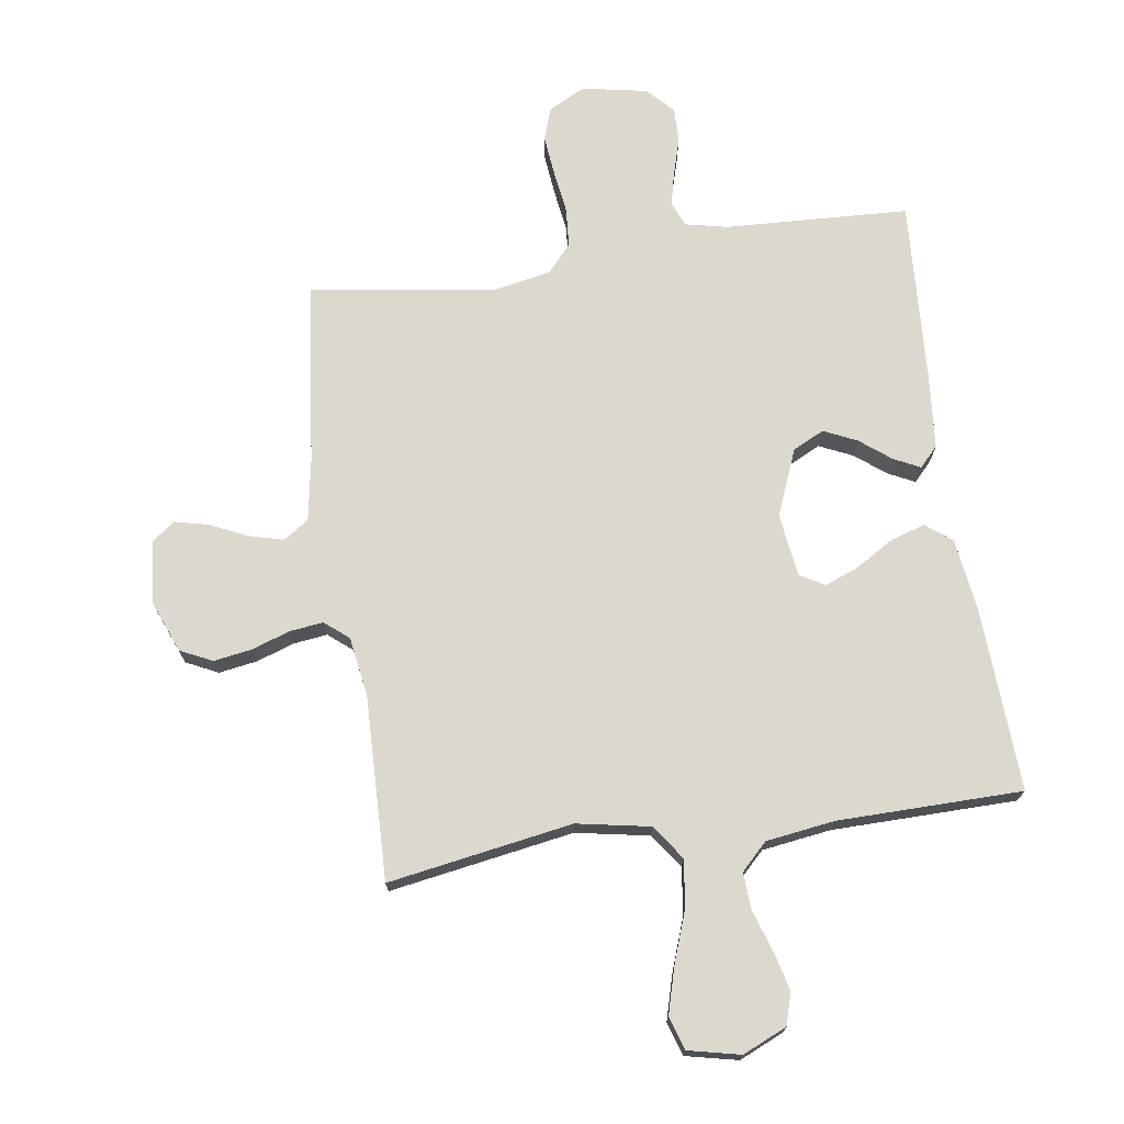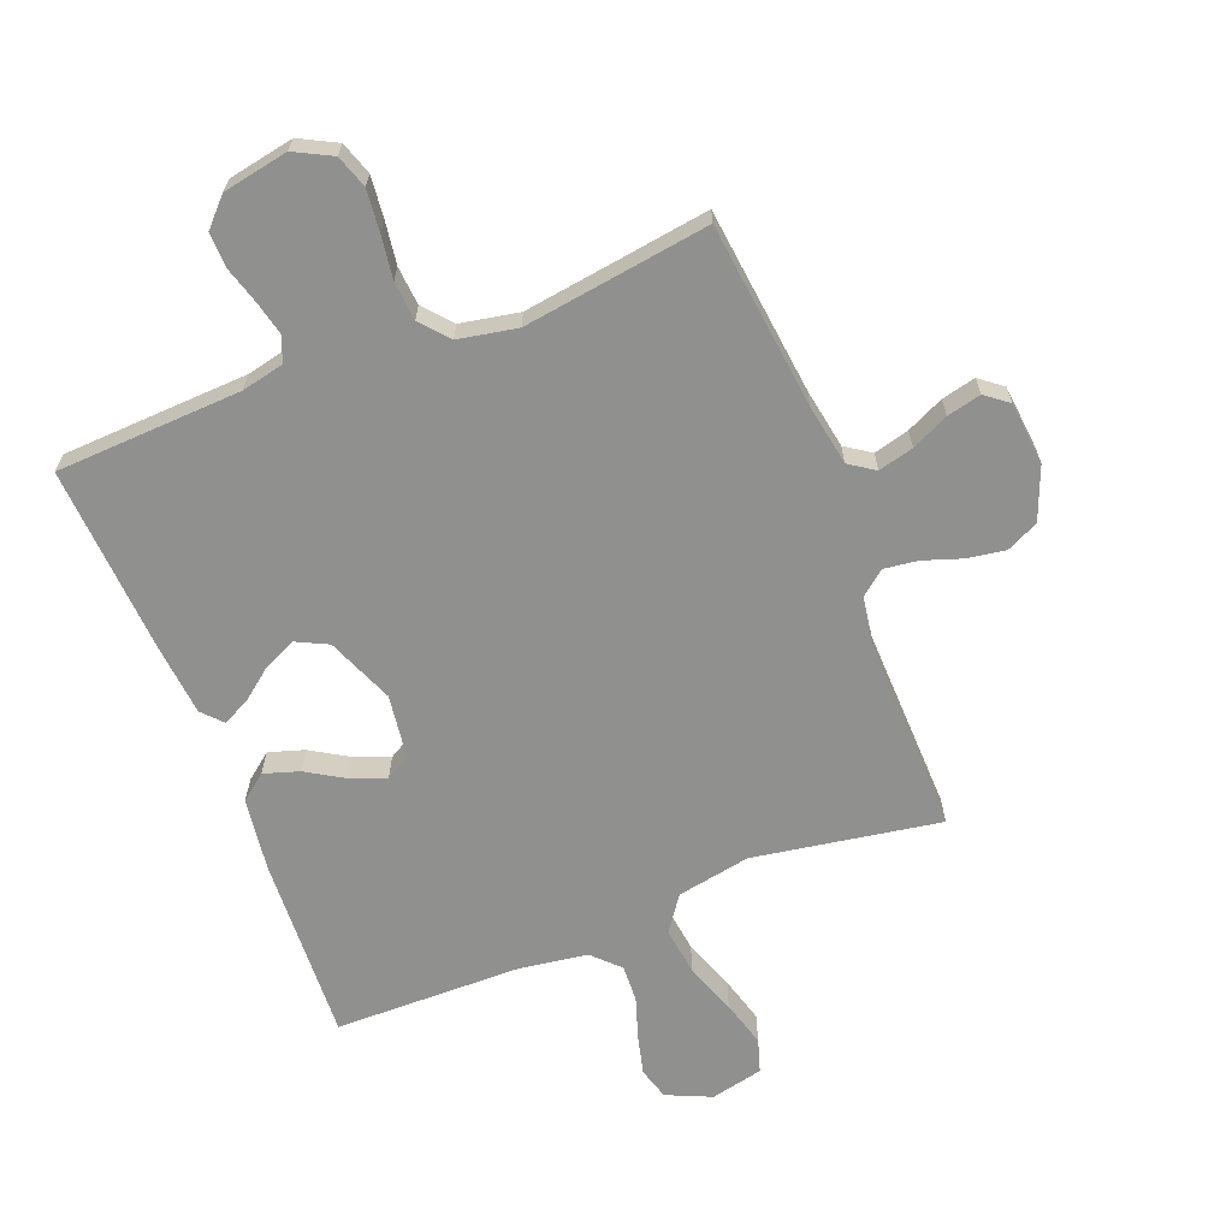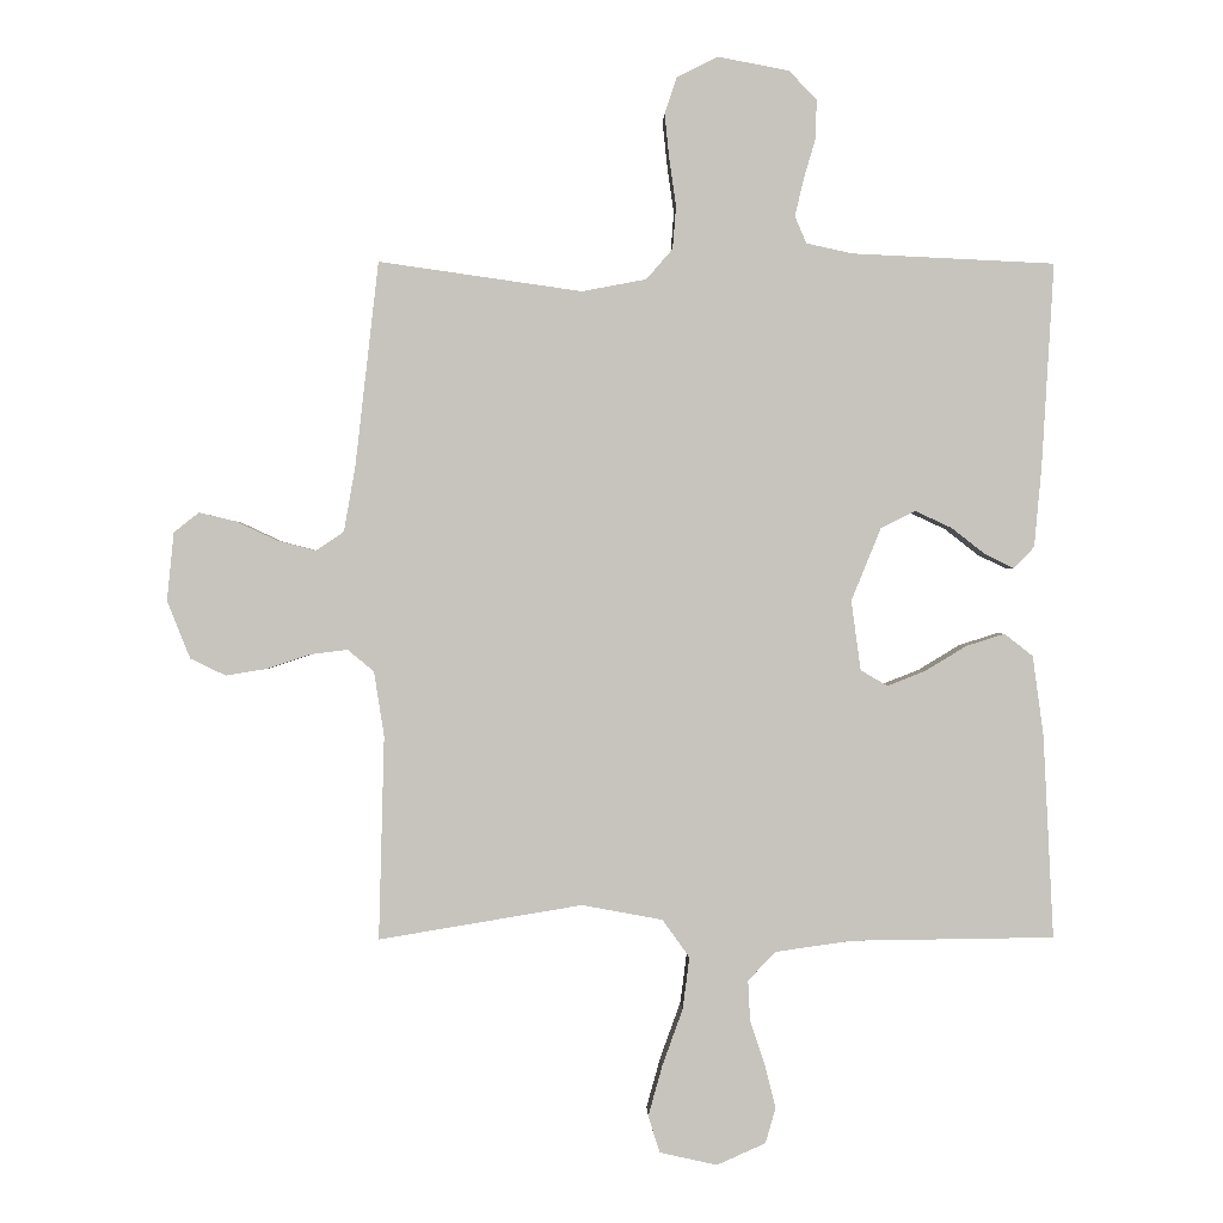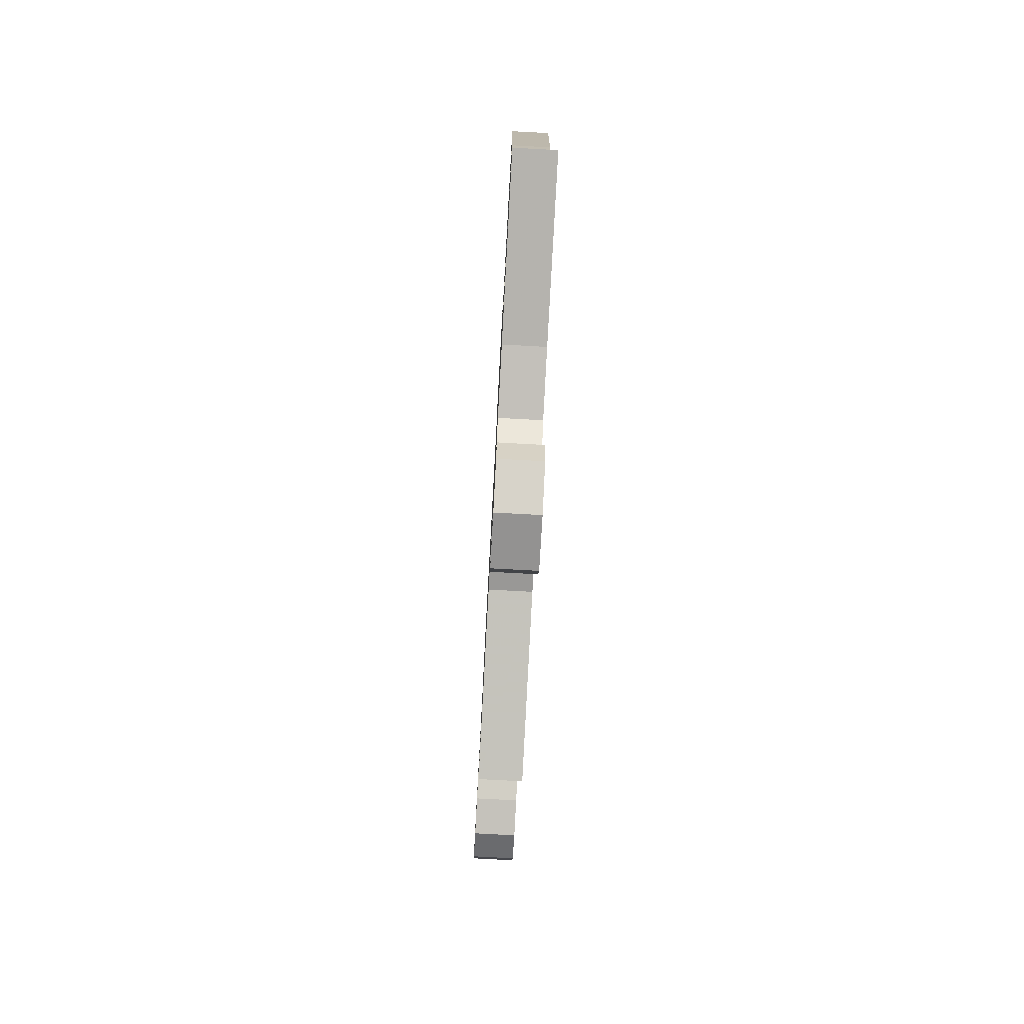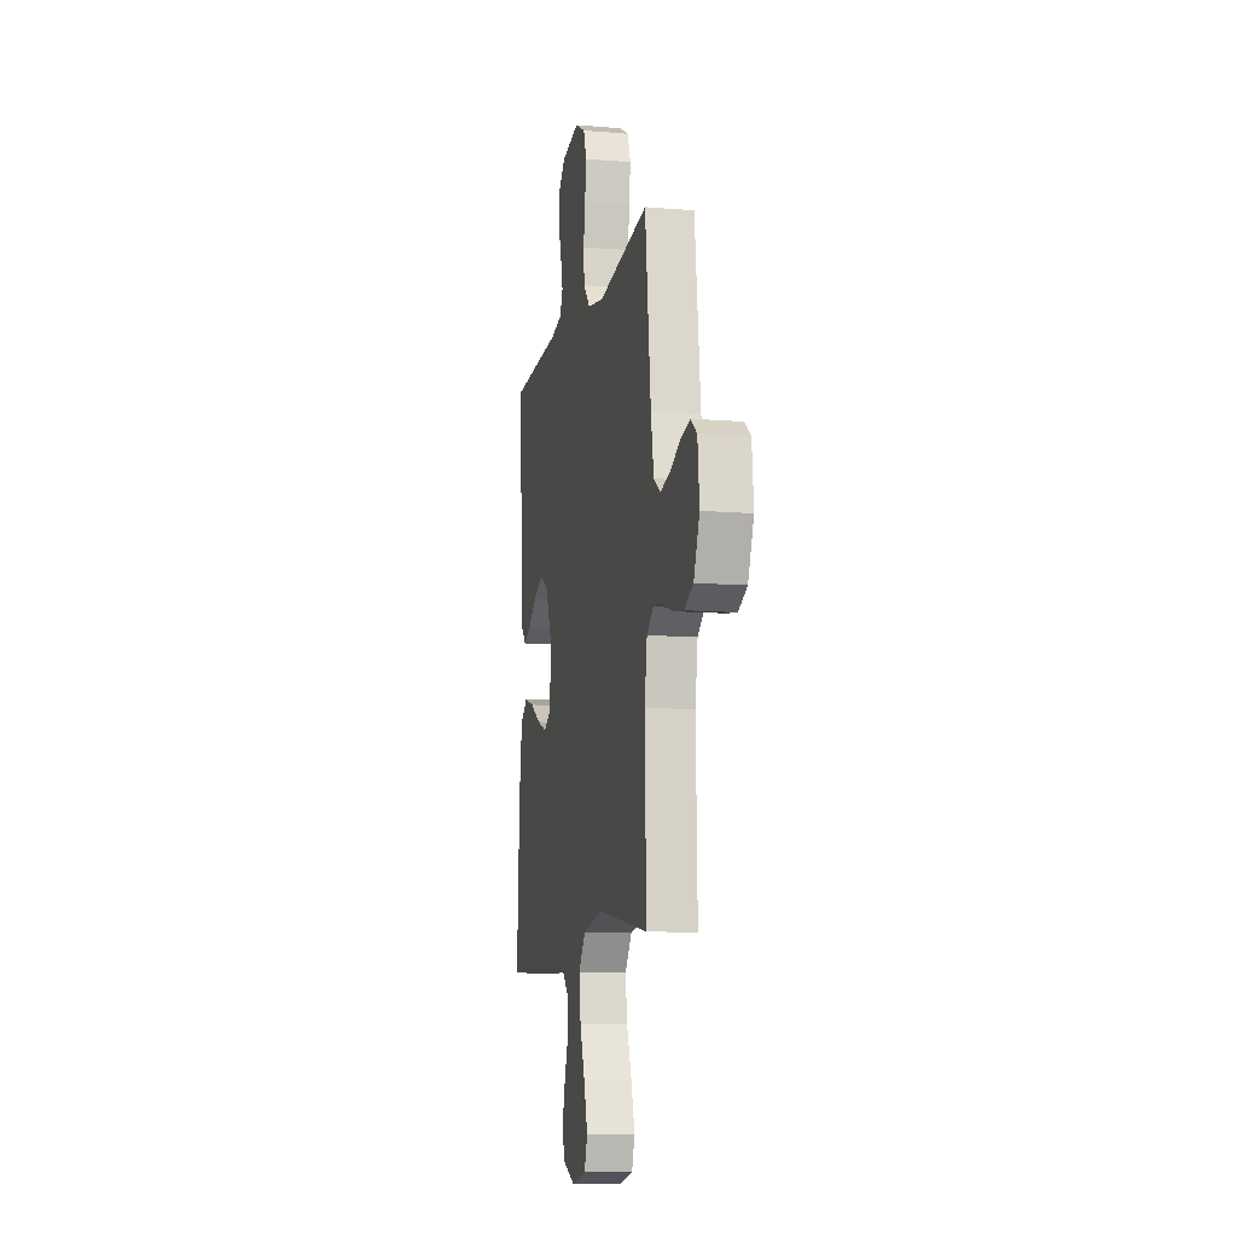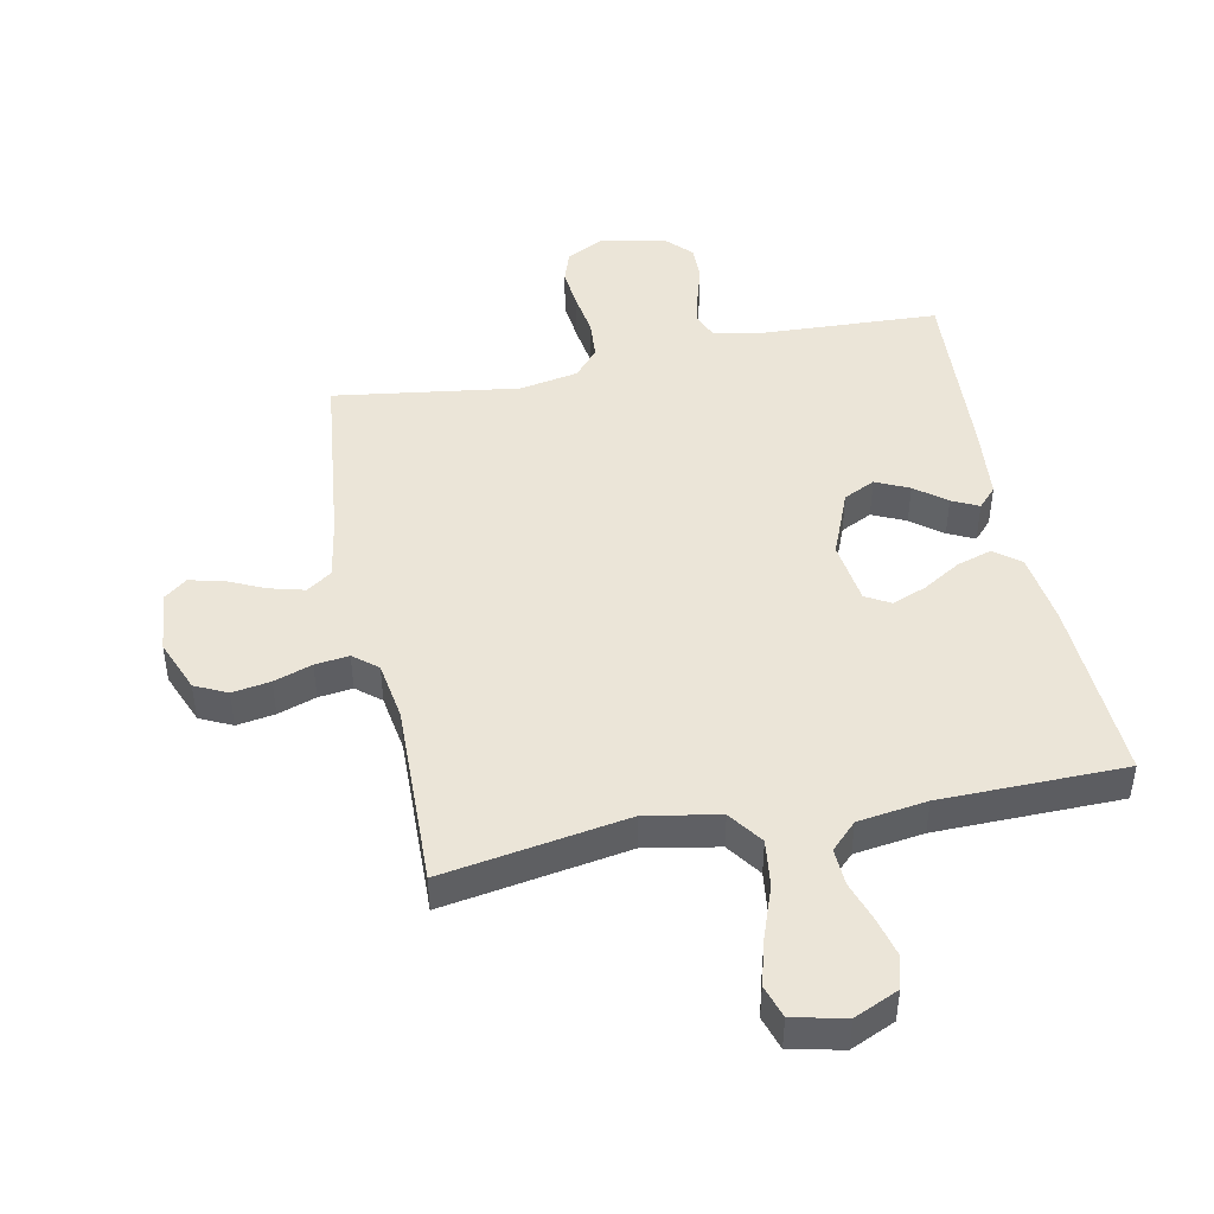
<metadata>
{"format":"obj","ext":"obj","renderer":"f3d","projection":"perspective","resolution":1024,"background":"white","views":[{"elev":72.2,"azim":171.7,"up":"+Y"},{"elev":-65.5,"azim":21.4,"up":"+Y"},{"elev":0.4,"azim":178.6,"up":"+Z"},{"elev":-79.1,"azim":-93.1,"up":"+Z"},{"elev":-10.5,"azim":78.1,"up":"+Z"},{"elev":45.7,"azim":168.5,"up":"+Y"}]}
</metadata>
<code>
v -0.5 0.07 -0.5
v -0.485 0.07 -0.2
v -0.469 0.07 -0.082
v -0.427 0.07 -0.049
v -0.37 0.07 -0.067
v -0.309 0.07 -0.104
v -0.253 0.07 -0.126
v -0.213 0.07 -0.103
v -0.199 0.07 0
v -0.243 0.07 0.108
v -0.294 0.07 0.133
v -0.348 0.07 0.108
v -0.398 0.07 0.069
v -0.441 0.07 0.048
v -0.471 0.07 0.08
v -0.482 0.07 0.2
v -0.5 0.07 0.5
v -0.2 0.07 0.514
v -0.132 0.07 0.529
v -0.115 0.07 0.569
v -0.128 0.07 0.624
v -0.146 0.07 0.685
v -0.147 0.07 0.741
v -0.106 0.07 0.784
v 0 0.07 0.804
v 0.06 0.07 0.773
v 0.078 0.07 0.72
v 0.071 0.07 0.653
v 0.061 0.07 0.583
v 0.066 0.07 0.52
v 0.105 0.07 0.475
v 0.2 0.07 0.457
v 0.5 0.07 0.5
v 0.534 0.07 0.2
v 0.551 0.07 0.102
v 0.592 0.07 0.074
v 0.649 0.07 0.089
v 0.709 0.07 0.117
v 0.764 0.07 0.13
v 0.801 0.07 0.101
v 0.811 0.07 0
v 0.777 0.07 -0.085
v 0.725 0.07 -0.11
v 0.663 0.07 -0.1
v 0.601 0.07 -0.079
v 0.546 0.07 -0.072
v 0.507 0.07 -0.104
v 0.492 0.07 -0.2
v 0.5 0.07 -0.5
v 0.2 0.07 -0.45
v 0.081 0.07 -0.472
v 0.041 0.07 -0.528
v 0.051 0.07 -0.605
v 0.081 0.07 -0.688
v 0.102 0.07 -0.763
v 0.085 0.07 -0.817
v 0 0.07 -0.836
v -0.072 0.07 -0.804
v -0.087 0.07 -0.752
v -0.071 0.07 -0.688
v -0.049 0.07 -0.622
v -0.046 0.07 -0.562
v -0.088 0.07 -0.52
v -0.2 0.07 -0.504
v -0.5 0 -0.5
v -0.485 0 -0.2
v -0.469 0 -0.082
v -0.427 0 -0.049
v -0.37 0 -0.067
v -0.309 0 -0.104
v -0.253 0 -0.126
v -0.213 0 -0.103
v -0.199 0 0
v -0.243 0 0.108
v -0.294 0 0.133
v -0.348 0 0.108
v -0.398 0 0.069
v -0.441 0 0.048
v -0.471 0 0.08
v -0.482 0 0.2
v -0.5 0 0.5
v -0.2 0 0.514
v -0.132 0 0.529
v -0.115 0 0.569
v -0.128 0 0.624
v -0.146 0 0.685
v -0.147 0 0.741
v -0.106 0 0.784
v 0 0 0.804
v 0.06 0 0.773
v 0.078 0 0.72
v 0.071 0 0.653
v 0.061 0 0.583
v 0.066 0 0.52
v 0.105 0 0.475
v 0.2 0 0.457
v 0.5 0 0.5
v 0.534 0 0.2
v 0.551 0 0.102
v 0.592 0 0.074
v 0.649 0 0.089
v 0.709 0 0.117
v 0.764 0 0.13
v 0.801 0 0.101
v 0.811 0 0
v 0.777 0 -0.085
v 0.725 0 -0.11
v 0.663 0 -0.1
v 0.601 0 -0.079
v 0.546 0 -0.072
v 0.507 0 -0.104
v 0.492 0 -0.2
v 0.5 0 -0.5
v 0.2 0 -0.45
v 0.081 0 -0.472
v 0.041 0 -0.528
v 0.051 0 -0.605
v 0.081 0 -0.688
v 0.102 0 -0.763
v 0.085 0 -0.817
v 0 0 -0.836
v -0.072 0 -0.804
v -0.087 0 -0.752
v -0.071 0 -0.688
v -0.049 0 -0.622
v -0.046 0 -0.562
v -0.088 0 -0.52
v -0.2 0 -0.504
f 58 59 60 61
f 56 57 58 61
f 56 61 62
f 53 54 55 56
f 53 56 62
f 52 53 62 63
f 48 49 50
f 47 48 50 51
f 42 43 44 45
f 42 45 46
f 41 42 46
f 40 41 46
f 37 38 39 40
f 36 37 40 46
f 35 36 46 47
f 32 33 34
f 31 32 34 35
f 26 27 28 29
f 24 25 26 29
f 24 29 30
f 21 22 23 24
f 20 21 24 30
f 19 20 30 31
f 15 16 17 18
f 12 13 14 15
f 11 12 15 18
f 10 11 18 19
f 3 4 5 6
f 3 6 7
f 64 1 2 3
f 64 3 7
f 51 52 63 64
f 51 64 7 8
f 47 51 8 9
f 19 31 35 47
f 9 10 19 47
f 125 124 123 122
f 125 122 121 120
f 126 125 120
f 120 119 118 117
f 126 120 117
f 127 126 117 116
f 114 113 112
f 115 114 112 111
f 109 108 107 106
f 110 109 106
f 110 106 105
f 110 105 104
f 104 103 102 101
f 110 104 101 100
f 111 110 100 99
f 98 97 96
f 99 98 96 95
f 93 92 91 90
f 93 90 89 88
f 94 93 88
f 88 87 86 85
f 94 88 85 84
f 95 94 84 83
f 82 81 80 79
f 79 78 77 76
f 82 79 76 75
f 83 82 75 74
f 70 69 68 67
f 71 70 67
f 67 66 65 128
f 71 67 128
f 128 127 116 115
f 72 71 128 115
f 73 72 115 111
f 111 99 95 83
f 111 83 74 73
f 1 65 66 2
f 2 66 67 3
f 3 67 68 4
f 4 68 69 5
f 5 69 70 6
f 6 70 71 7
f 7 71 72 8
f 8 72 73 9
f 9 73 74 10
f 10 74 75 11
f 11 75 76 12
f 12 76 77 13
f 13 77 78 14
f 14 78 79 15
f 15 79 80 16
f 16 80 81 17
f 17 81 82 18
f 18 82 83 19
f 19 83 84 20
f 20 84 85 21
f 21 85 86 22
f 22 86 87 23
f 23 87 88 24
f 24 88 89 25
f 25 89 90 26
f 26 90 91 27
f 27 91 92 28
f 28 92 93 29
f 29 93 94 30
f 30 94 95 31
f 31 95 96 32
f 32 96 97 33
f 33 97 98 34
f 34 98 99 35
f 35 99 100 36
f 36 100 101 37
f 37 101 102 38
f 38 102 103 39
f 39 103 104 40
f 40 104 105 41
f 41 105 106 42
f 42 106 107 43
f 43 107 108 44
f 44 108 109 45
f 45 109 110 46
f 46 110 111 47
f 47 111 112 48
f 48 112 113 49
f 49 113 114 50
f 50 114 115 51
f 51 115 116 52
f 52 116 117 53
f 53 117 118 54
f 54 118 119 55
f 55 119 120 56
f 56 120 121 57
f 57 121 122 58
f 58 122 123 59
f 59 123 124 60
f 60 124 125 61
f 61 125 126 62
f 62 126 127 63
f 63 127 128 64
f 64 128 65 1

</code>
